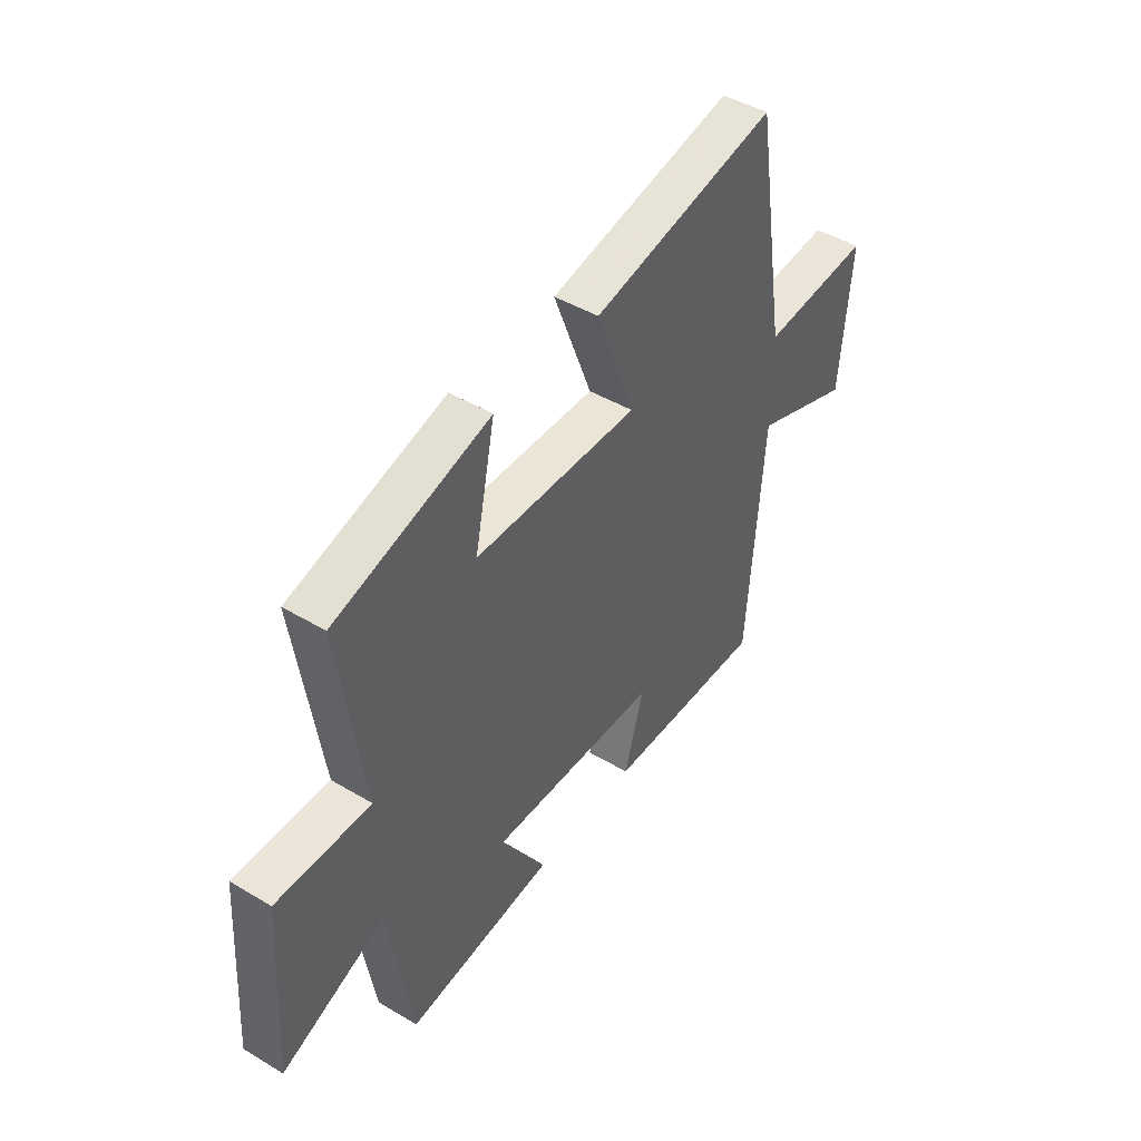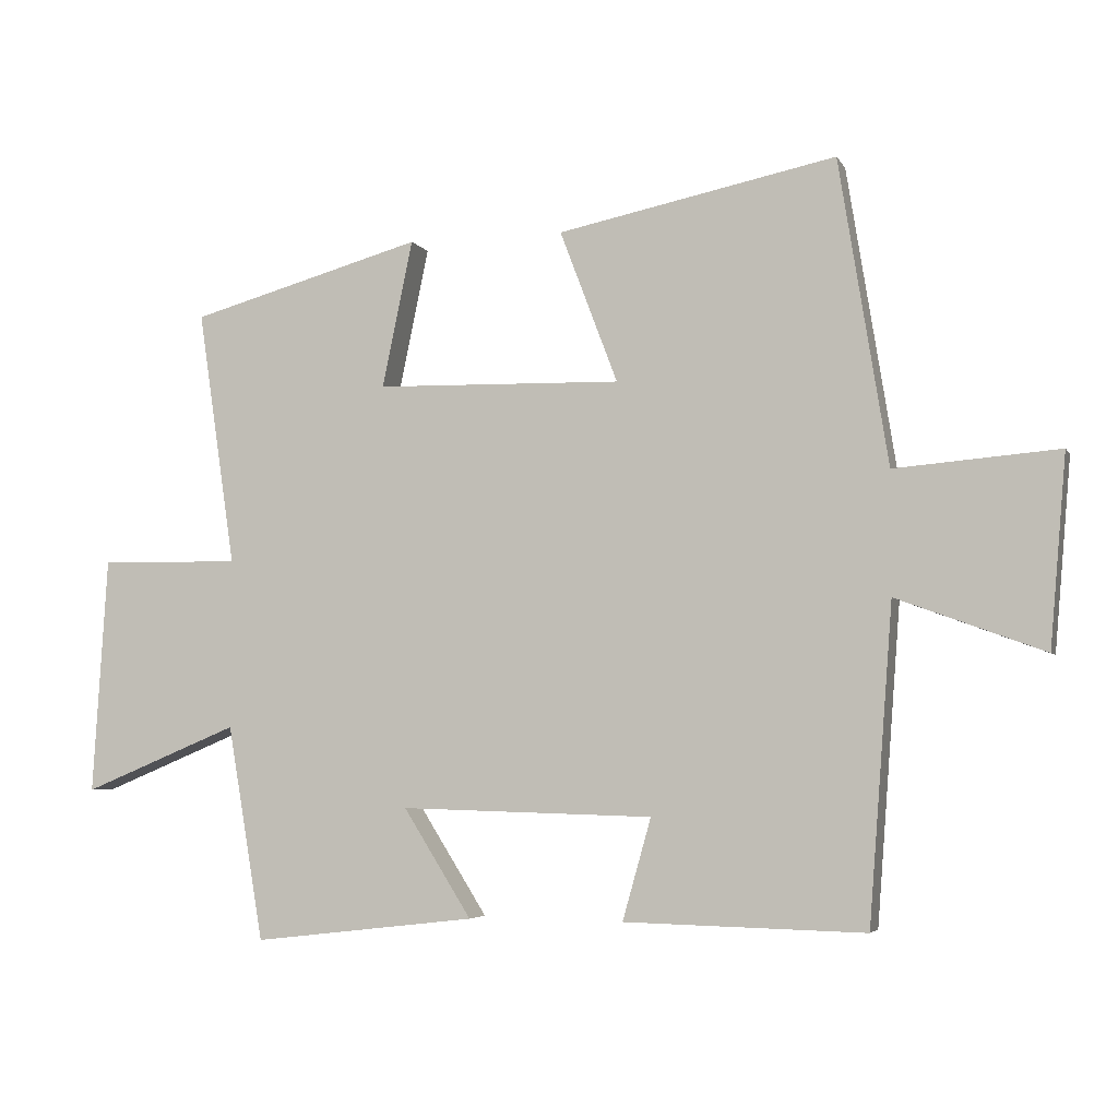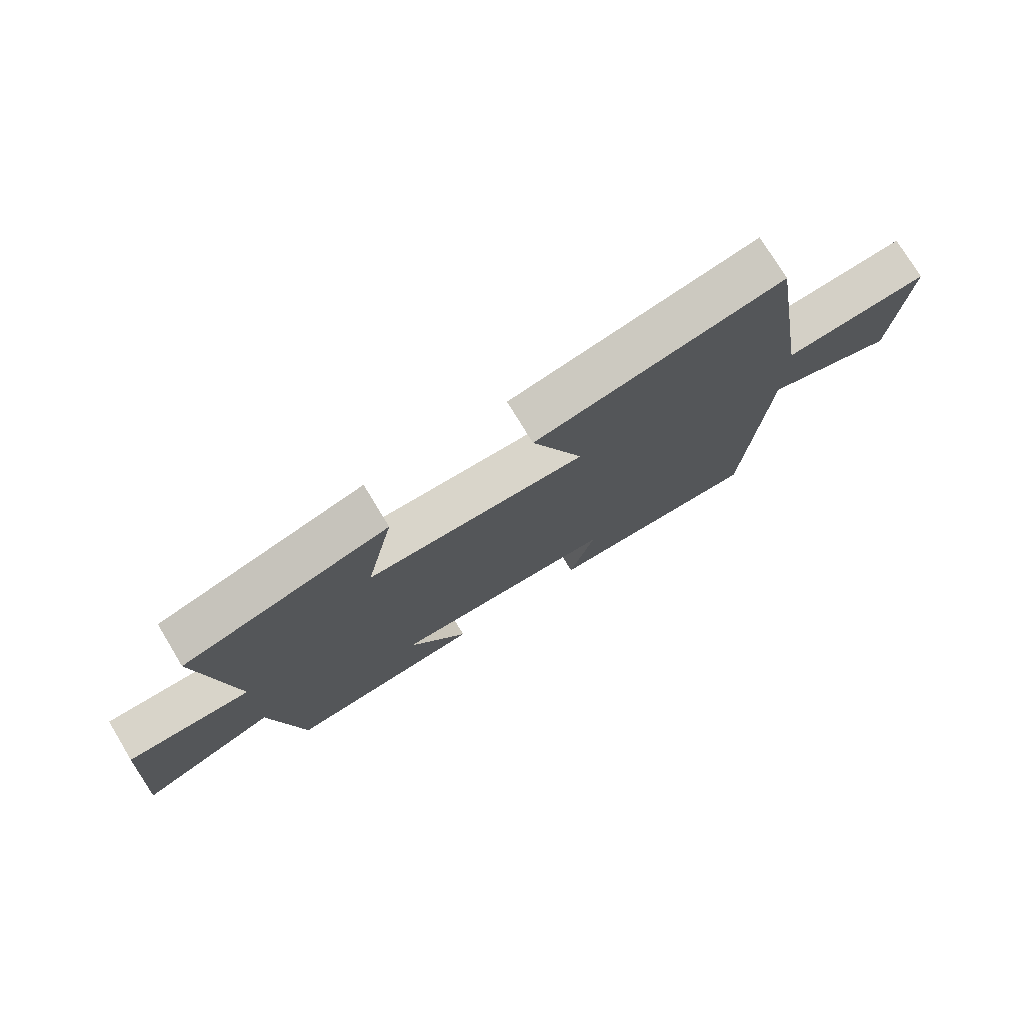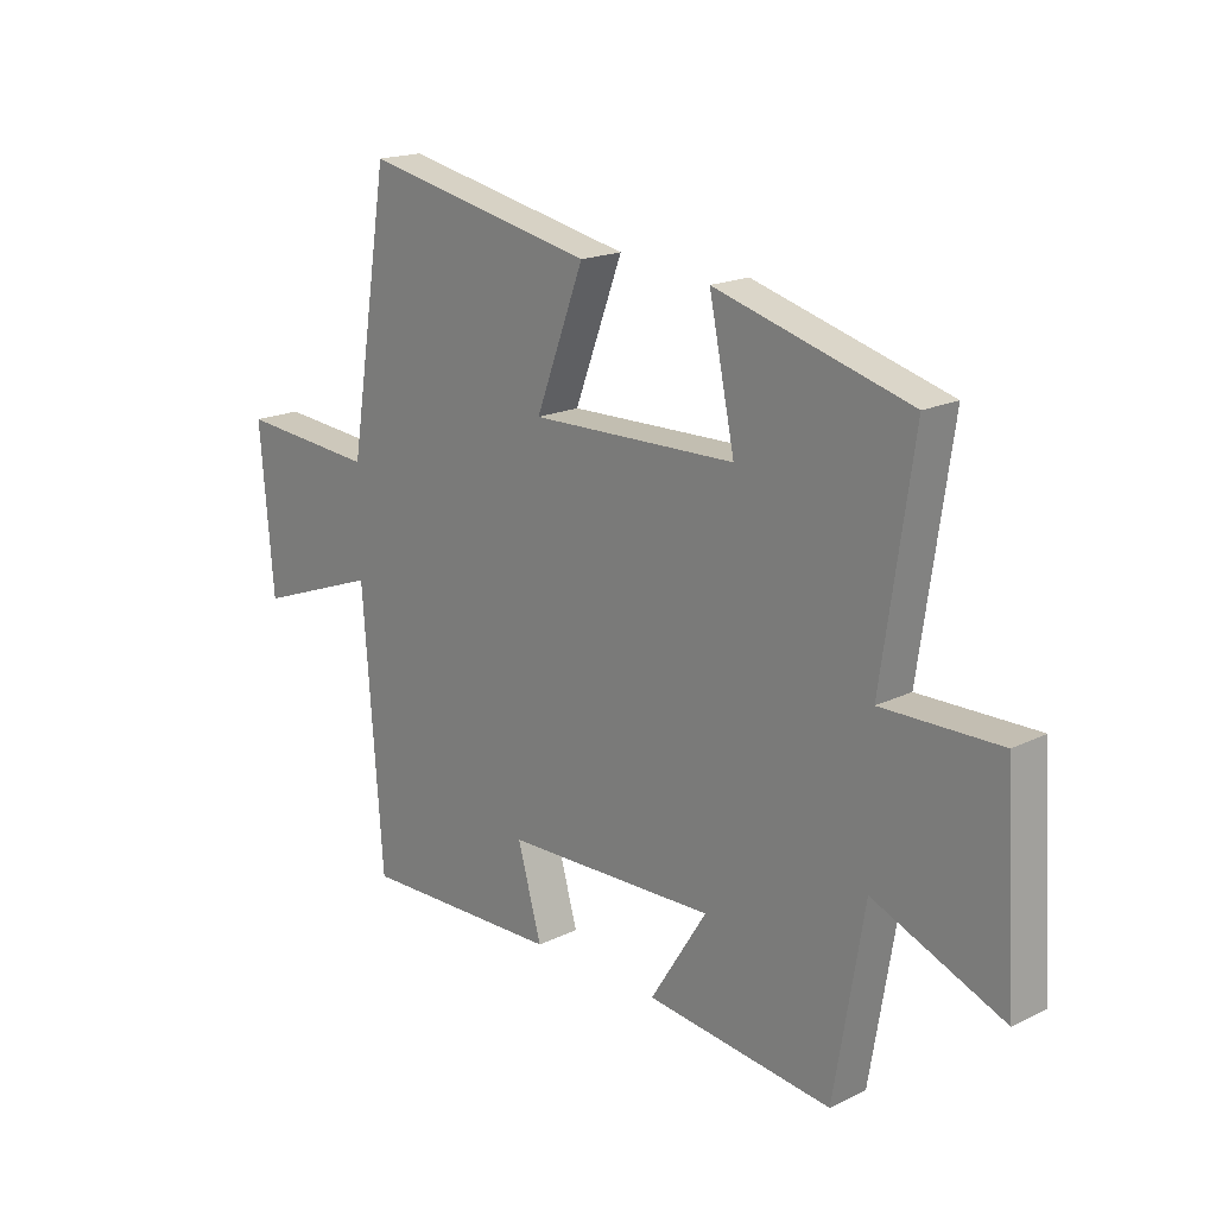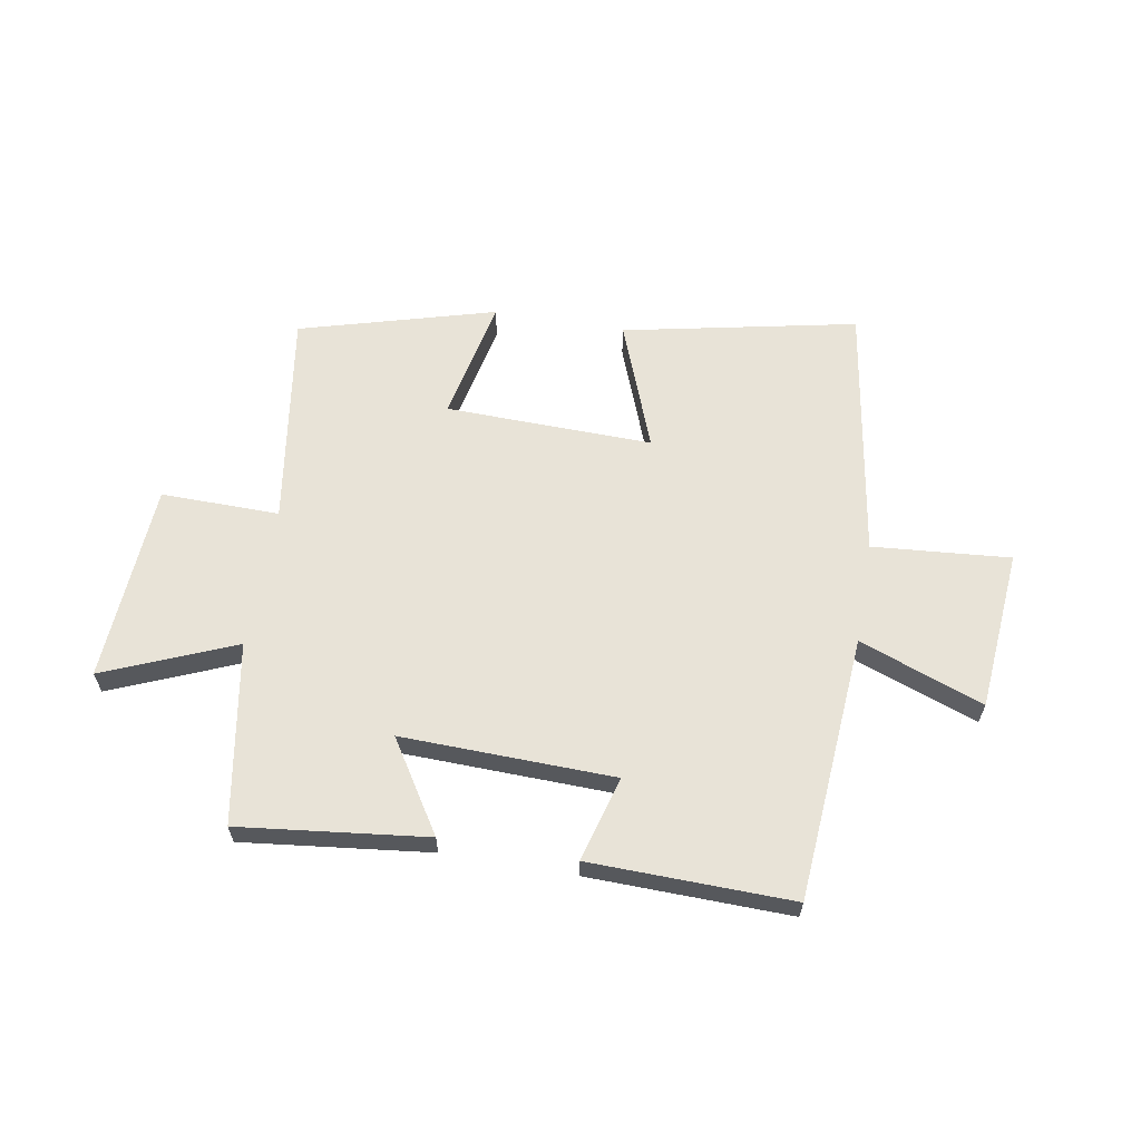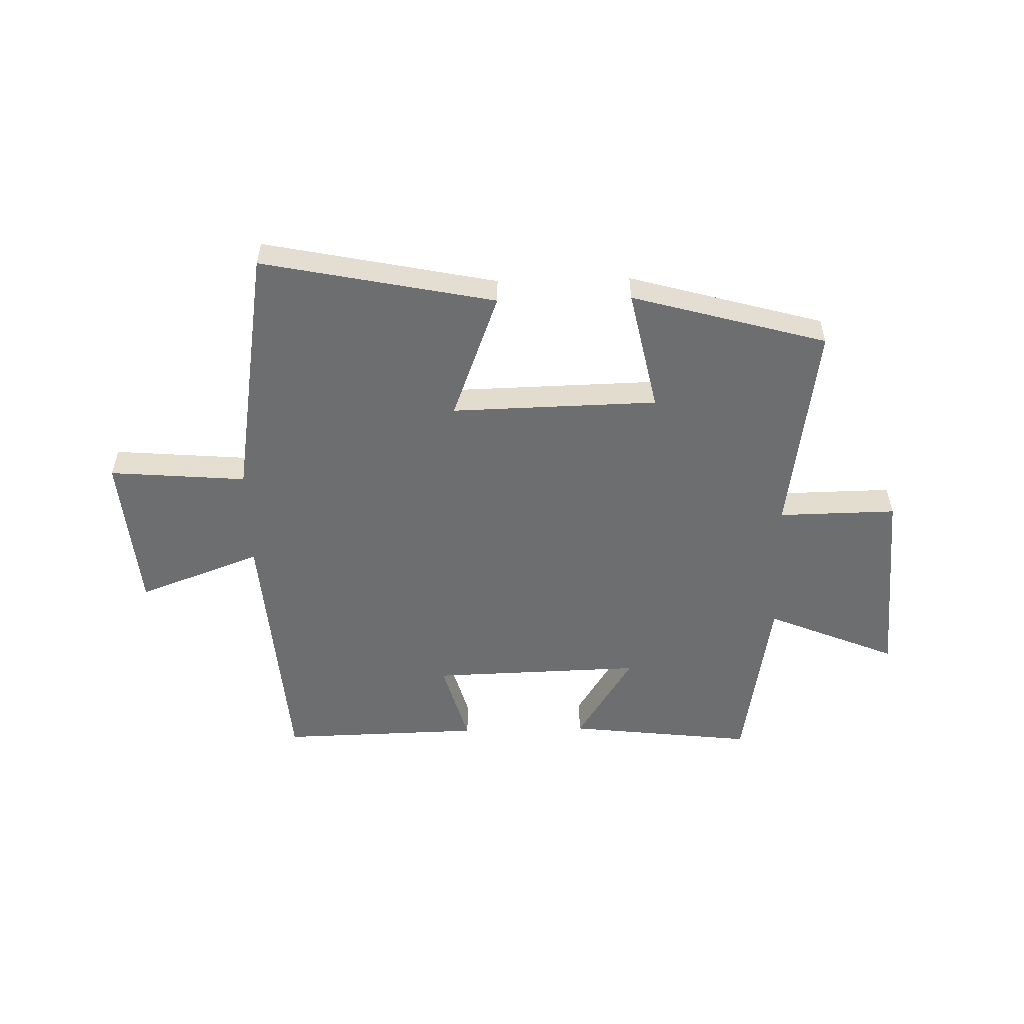
<metadata>
{"format":"obj","ext":"obj","renderer":"f3d","projection":"perspective","resolution":1024,"background":"white","views":[{"elev":45.1,"azim":124.7,"up":"+Z"},{"elev":-4.4,"azim":-163.2,"up":"+Z"},{"elev":75.6,"azim":148.8,"up":"+Z"},{"elev":18.2,"azim":46.7,"up":"+Z"},{"elev":62.2,"azim":-170.2,"up":"+Y"},{"elev":-54.2,"azim":1.5,"up":"+Y"}]}
</metadata>
<code>
v 0.447 0.07 -0.538
v 0.119 0.07 -0.5
v 0.219 0.07 -0.341
v -0.153 0.07 -0.351
v -0.111 0.07 -0.5
v -0.465 0.07 -0.508
v -0.5 0.07 -0.044
v -0.717 0.07 -0.124
v -0.741 0.07 0.156
v -0.5 0.07 0.136
v -0.428 0.07 0.584
v -0.019 0.07 0.5
v -0.104 0.07 0.276
v 0.258 0.07 0.284
v 0.213 0.07 0.5
v 0.555 0.07 0.404
v 0.5 0.07 0.028
v 0.707 0.07 0.031
v 0.729 0.07 -0.317
v 0.5 0.07 -0.222
v 0.447 0 -0.538
v 0.119 0 -0.5
v 0.219 0 -0.341
v -0.153 0 -0.351
v -0.111 0 -0.5
v -0.465 0 -0.508
v -0.5 0 -0.044
v -0.717 0 -0.124
v -0.741 0 0.156
v -0.5 0 0.136
v -0.428 0 0.584
v -0.019 0 0.5
v -0.104 0 0.276
v 0.258 0 0.284
v 0.213 0 0.5
v 0.555 0 0.404
v 0.5 0 0.028
v 0.707 0 0.031
v 0.729 0 -0.317
v 0.5 0 -0.222
f 17 18 19 20
f 1 2 3
f 20 1 3
f 17 20 3
f 14 15 16 17
f 17 3 4
f 14 17 4
f 13 14 4
f 10 11 12 13
f 10 13 4
f 7 8 9 10
f 6 7 10
f 5 6 10
f 4 5 10
f 40 39 38 37
f 23 22 21
f 23 21 40
f 23 40 37
f 37 36 35 34
f 24 23 37
f 24 37 34
f 24 34 33
f 33 32 31 30
f 24 33 30
f 30 29 28 27
f 30 27 26
f 30 26 25
f 30 25 24
f 1 21 22 2
f 2 22 23 3
f 3 23 24 4
f 4 24 25 5
f 5 25 26 6
f 6 26 27 7
f 7 27 28 8
f 8 28 29 9
f 9 29 30 10
f 10 30 31 11
f 11 31 32 12
f 12 32 33 13
f 13 33 34 14
f 14 34 35 15
f 15 35 36 16
f 16 36 37 17
f 17 37 38 18
f 18 38 39 19
f 19 39 40 20
f 20 40 21 1

</code>
